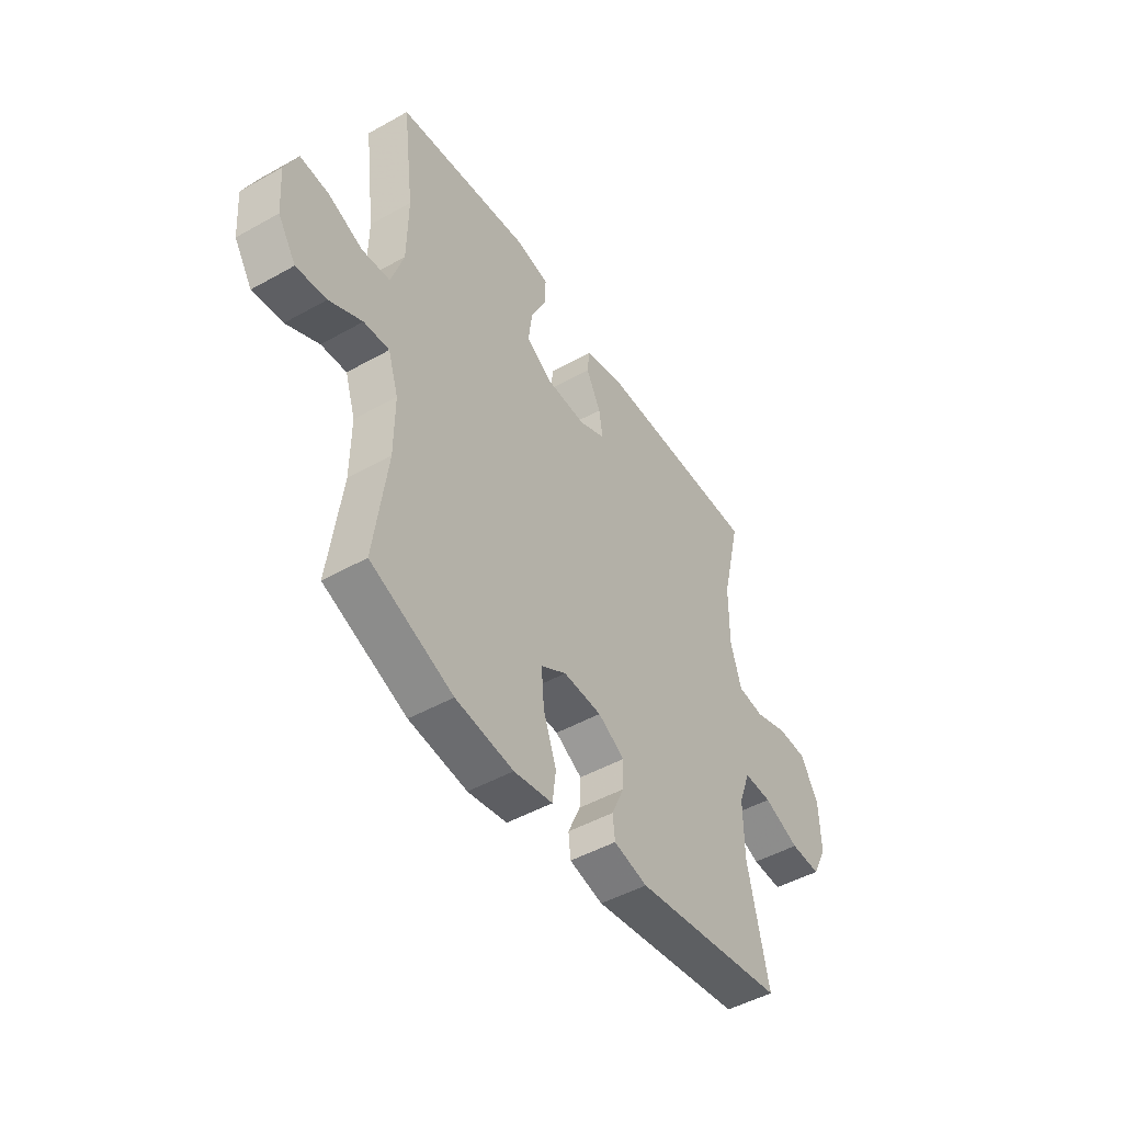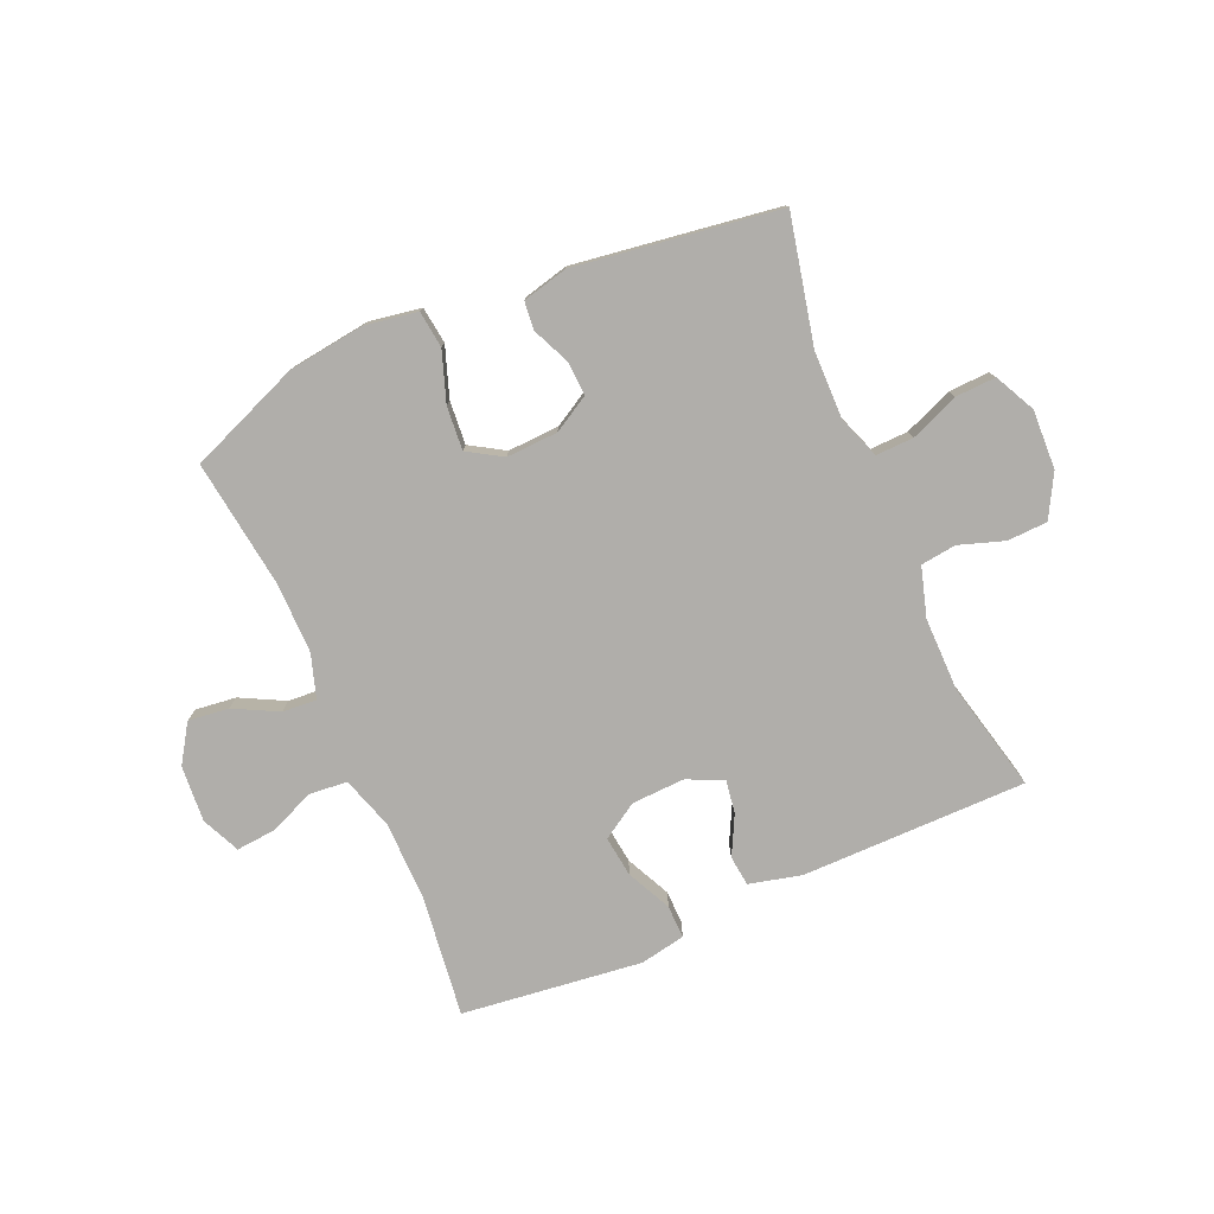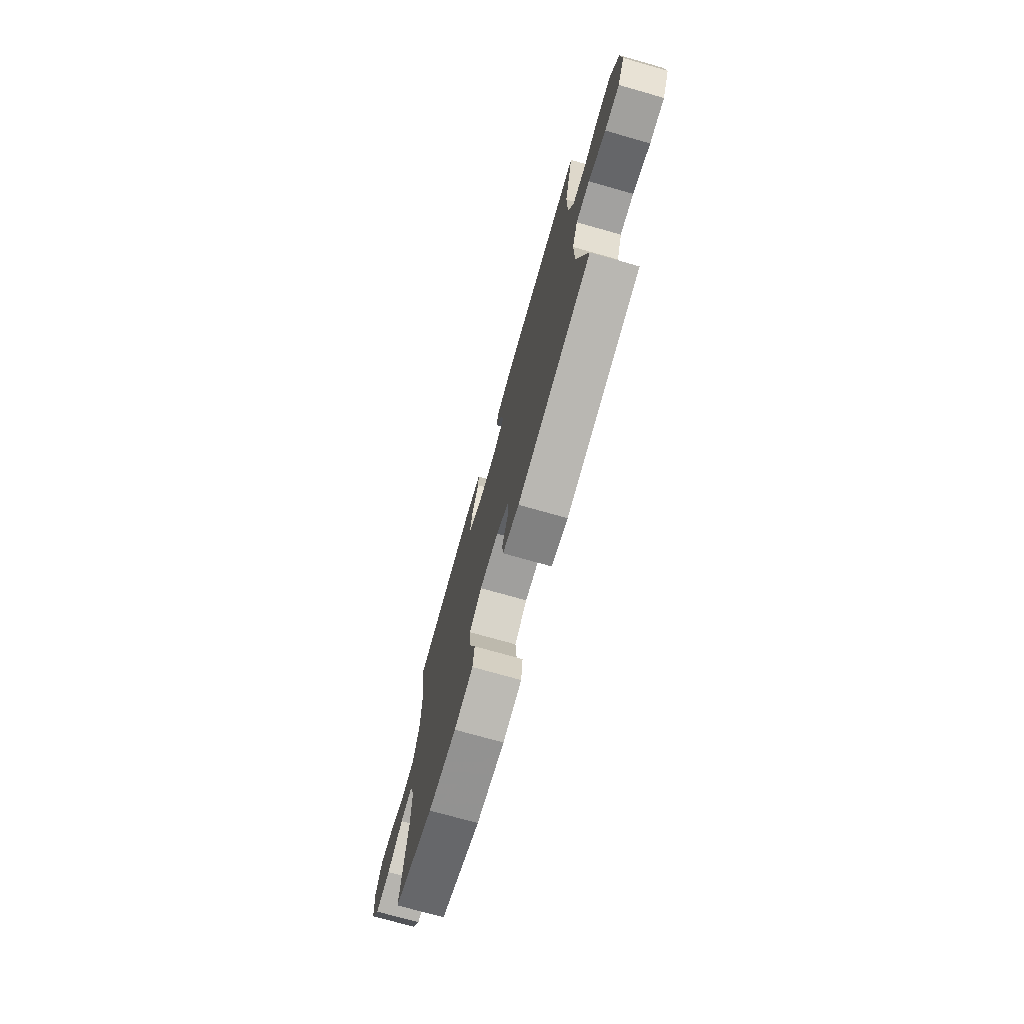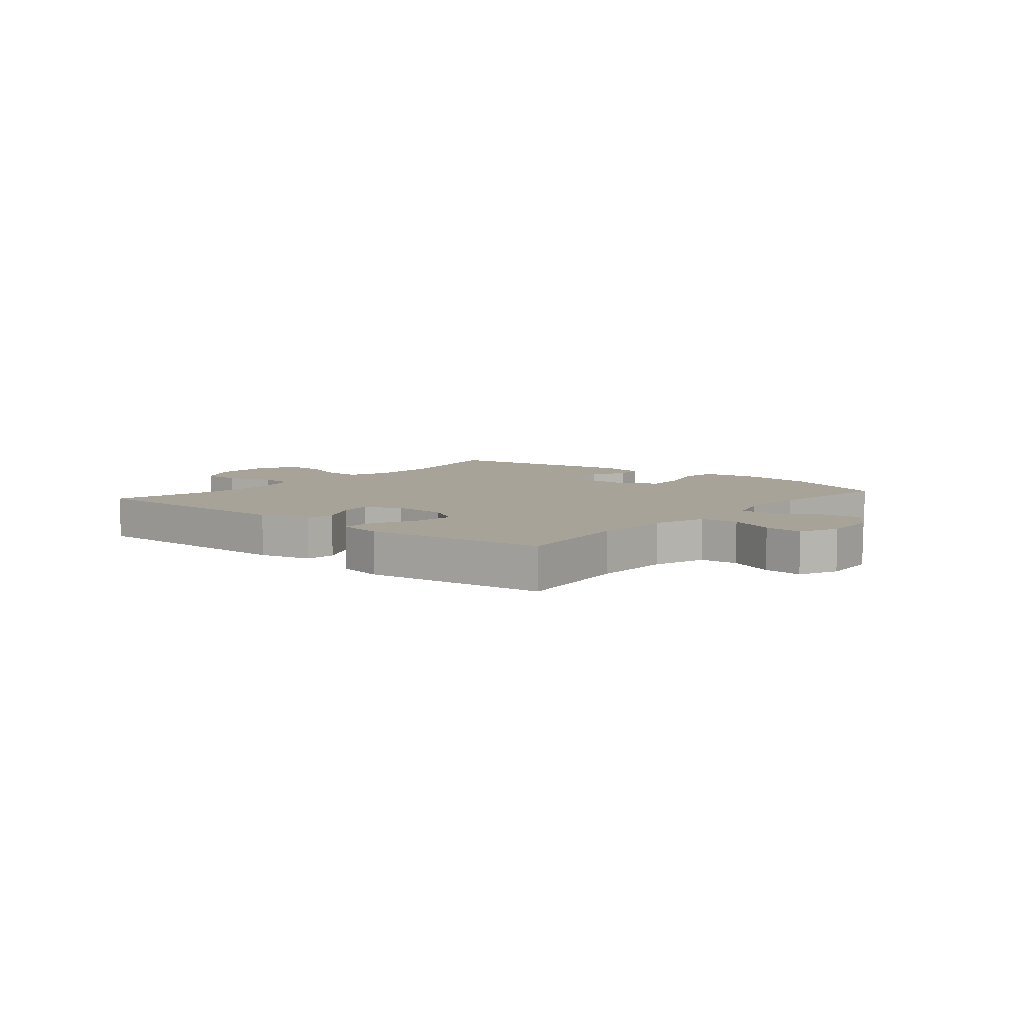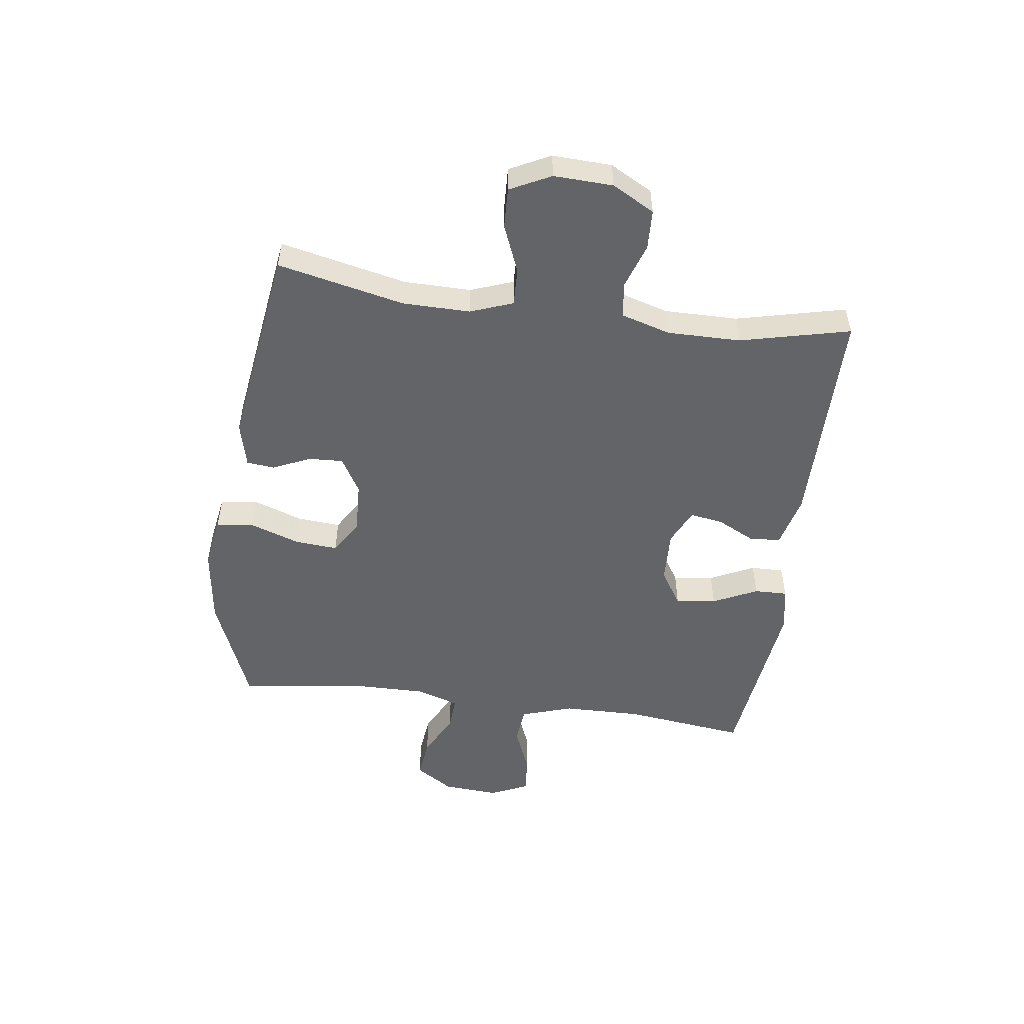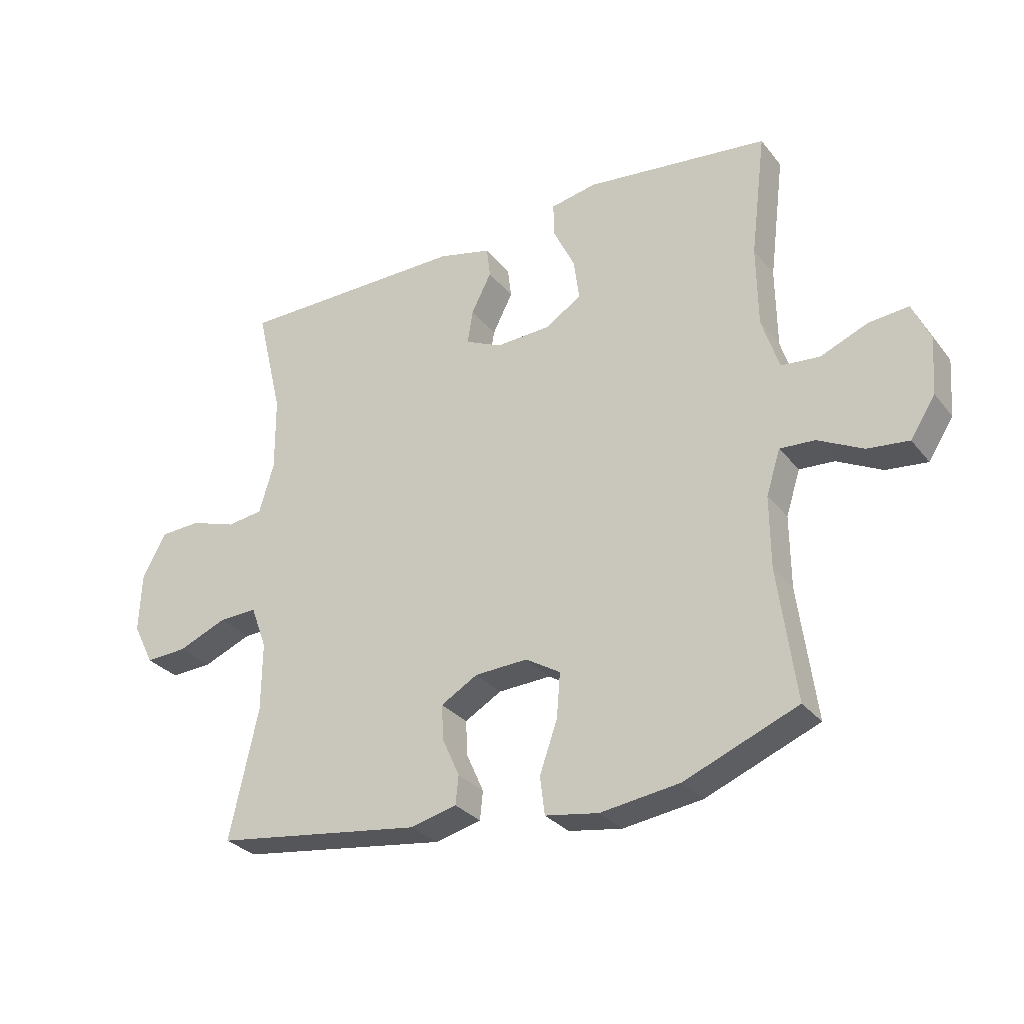
<metadata>
{"format":"obj","ext":"obj","renderer":"f3d","projection":"perspective","resolution":1024,"background":"white","views":[{"elev":-47.7,"azim":122.3,"up":"+Z"},{"elev":-77.8,"azim":-156.6,"up":"+Y"},{"elev":-74.0,"azim":-105.8,"up":"+Z"},{"elev":6.9,"azim":39.8,"up":"+Y"},{"elev":-51.3,"azim":-97.7,"up":"+Y"},{"elev":-29.9,"azim":31.0,"up":"+Z"}]}
</metadata>
<code>
v 0.5 0.07 -0.5
v 0.309 0.07 -0.577
v 0.175 0.07 -0.595
v 0.085 0.07 -0.58
v 0.077 0.07 -0.516
v 0.107 0.07 -0.43
v 0.113 0.07 -0.355
v 0.054 0.07 -0.319
v -0.035 0.07 -0.323
v -0.097 0.07 -0.359
v -0.094 0.07 -0.418
v -0.065 0.07 -0.483
v -0.07 0.07 -0.531
v -0.148 0.07 -0.55
v -0.5 0.07 -0.5
v -0.452 0.07 -0.281
v -0.451 0.07 -0.165
v -0.478 0.07 -0.092
v -0.543 0.07 -0.094
v -0.626 0.07 -0.128
v -0.696 0.07 -0.131
v -0.731 0.07 -0.061
v -0.727 0.07 0.041
v -0.687 0.07 0.114
v -0.618 0.07 0.117
v -0.54 0.07 0.091
v -0.479 0.07 0.099
v -0.454 0.07 0.184
v -0.455 0.07 0.311
v -0.5 0.07 0.5
v -0.111 0.07 0.502
v -0.021 0.07 0.48
v -0.015 0.07 0.428
v -0.049 0.07 0.361
v -0.058 0.07 0.304
v 0.004 0.07 0.275
v 0.096 0.07 0.279
v 0.158 0.07 0.318
v 0.149 0.07 0.388
v 0.112 0.07 0.465
v 0.111 0.07 0.522
v 0.189 0.07 0.537
v 0.5 0.07 0.5
v 0.474 0.07 0.29
v 0.476 0.07 0.153
v 0.505 0.07 0.063
v 0.57 0.07 0.057
v 0.65 0.07 0.09
v 0.717 0.07 0.096
v 0.747 0.07 0.03
v 0.74 0.07 -0.067
v 0.698 0.07 -0.132
v 0.628 0.07 -0.124
v 0.552 0.07 -0.085
v 0.493 0.07 -0.081
v 0.469 0.07 -0.156
v 0.47 0.07 -0.277
v 0.5 0 -0.5
v 0.309 0 -0.577
v 0.175 0 -0.595
v 0.085 0 -0.58
v 0.077 0 -0.516
v 0.107 0 -0.43
v 0.113 0 -0.355
v 0.054 0 -0.319
v -0.035 0 -0.323
v -0.097 0 -0.359
v -0.094 0 -0.418
v -0.065 0 -0.483
v -0.07 0 -0.531
v -0.148 0 -0.55
v -0.5 0 -0.5
v -0.452 0 -0.281
v -0.451 0 -0.165
v -0.478 0 -0.092
v -0.543 0 -0.094
v -0.626 0 -0.128
v -0.696 0 -0.131
v -0.731 0 -0.061
v -0.727 0 0.041
v -0.687 0 0.114
v -0.618 0 0.117
v -0.54 0 0.091
v -0.479 0 0.099
v -0.454 0 0.184
v -0.455 0 0.311
v -0.5 0 0.5
v -0.111 0 0.502
v -0.021 0 0.48
v -0.015 0 0.428
v -0.049 0 0.361
v -0.058 0 0.304
v 0.004 0 0.275
v 0.096 0 0.279
v 0.158 0 0.318
v 0.149 0 0.388
v 0.112 0 0.465
v 0.111 0 0.522
v 0.189 0 0.537
v 0.5 0 0.5
v 0.474 0 0.29
v 0.476 0 0.153
v 0.505 0 0.063
v 0.57 0 0.057
v 0.65 0 0.09
v 0.717 0 0.096
v 0.747 0 0.03
v 0.74 0 -0.067
v 0.698 0 -0.132
v 0.628 0 -0.124
v 0.552 0 -0.085
v 0.493 0 -0.081
v 0.469 0 -0.156
v 0.47 0 -0.277
f 52 53 54
f 51 52 54
f 50 51 54
f 49 50 54
f 48 49 54
f 47 48 54
f 46 47 54 55
f 45 46 55 56
f 42 43 44
f 41 42 44
f 40 41 44
f 39 40 44
f 44 45 56
f 39 44 56
f 38 39 56
f 32 33 34
f 31 32 34
f 30 31 34
f 29 30 34
f 28 29 34 35
f 27 28 35 36
f 24 25 26
f 23 24 26
f 22 23 26
f 21 22 26
f 20 21 26
f 19 20 26
f 18 19 26 27
f 27 36 37
f 18 27 37
f 17 18 37
f 14 15 16
f 13 14 16
f 12 13 16
f 11 12 16
f 10 11 16 17
f 4 5 6
f 3 4 6
f 2 3 6
f 1 2 6
f 57 1 6
f 57 6 7
f 56 57 7 8
f 38 56 8 9
f 17 37 38
f 10 17 38
f 9 10 38
f 111 110 109
f 111 109 108
f 111 108 107
f 111 107 106
f 111 106 105
f 111 105 104
f 112 111 104 103
f 113 112 103 102
f 101 100 99
f 101 99 98
f 101 98 97
f 101 97 96
f 113 102 101
f 113 101 96
f 113 96 95
f 91 90 89
f 91 89 88
f 91 88 87
f 91 87 86
f 92 91 86 85
f 93 92 85 84
f 83 82 81
f 83 81 80
f 83 80 79
f 83 79 78
f 83 78 77
f 83 77 76
f 84 83 76 75
f 94 93 84
f 94 84 75
f 94 75 74
f 73 72 71
f 73 71 70
f 73 70 69
f 73 69 68
f 74 73 68 67
f 63 62 61
f 63 61 60
f 63 60 59
f 63 59 58
f 63 58 114
f 64 63 114
f 65 64 114 113
f 66 65 113 95
f 95 94 74
f 95 74 67
f 95 67 66
f 1 58 59 2
f 2 59 60 3
f 3 60 61 4
f 4 61 62 5
f 5 62 63 6
f 6 63 64 7
f 7 64 65 8
f 8 65 66 9
f 9 66 67 10
f 10 67 68 11
f 11 68 69 12
f 12 69 70 13
f 13 70 71 14
f 14 71 72 15
f 15 72 73 16
f 16 73 74 17
f 17 74 75 18
f 18 75 76 19
f 19 76 77 20
f 20 77 78 21
f 21 78 79 22
f 22 79 80 23
f 23 80 81 24
f 24 81 82 25
f 25 82 83 26
f 26 83 84 27
f 27 84 85 28
f 28 85 86 29
f 29 86 87 30
f 30 87 88 31
f 31 88 89 32
f 32 89 90 33
f 33 90 91 34
f 34 91 92 35
f 35 92 93 36
f 36 93 94 37
f 37 94 95 38
f 38 95 96 39
f 39 96 97 40
f 40 97 98 41
f 41 98 99 42
f 42 99 100 43
f 43 100 101 44
f 44 101 102 45
f 45 102 103 46
f 46 103 104 47
f 47 104 105 48
f 48 105 106 49
f 49 106 107 50
f 50 107 108 51
f 51 108 109 52
f 52 109 110 53
f 53 110 111 54
f 54 111 112 55
f 55 112 113 56
f 56 113 114 57
f 57 114 58 1

</code>
